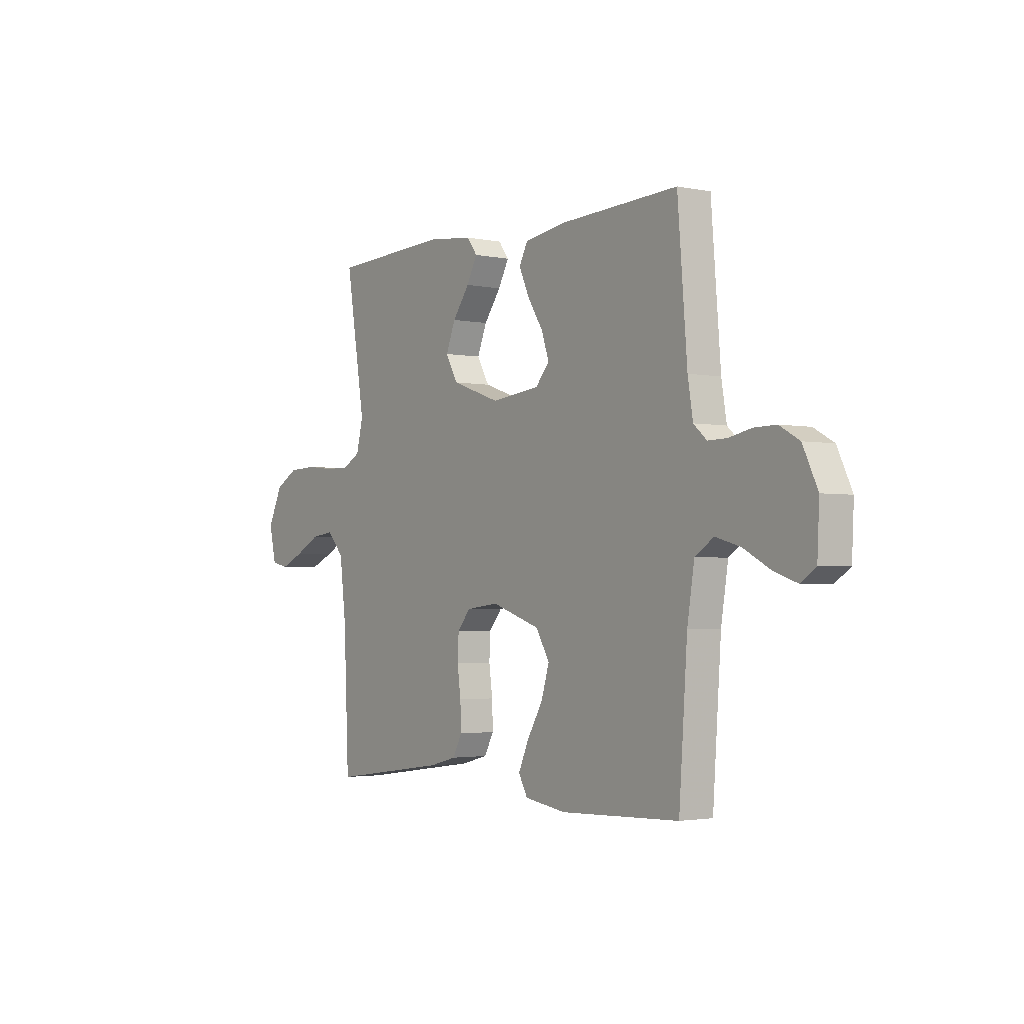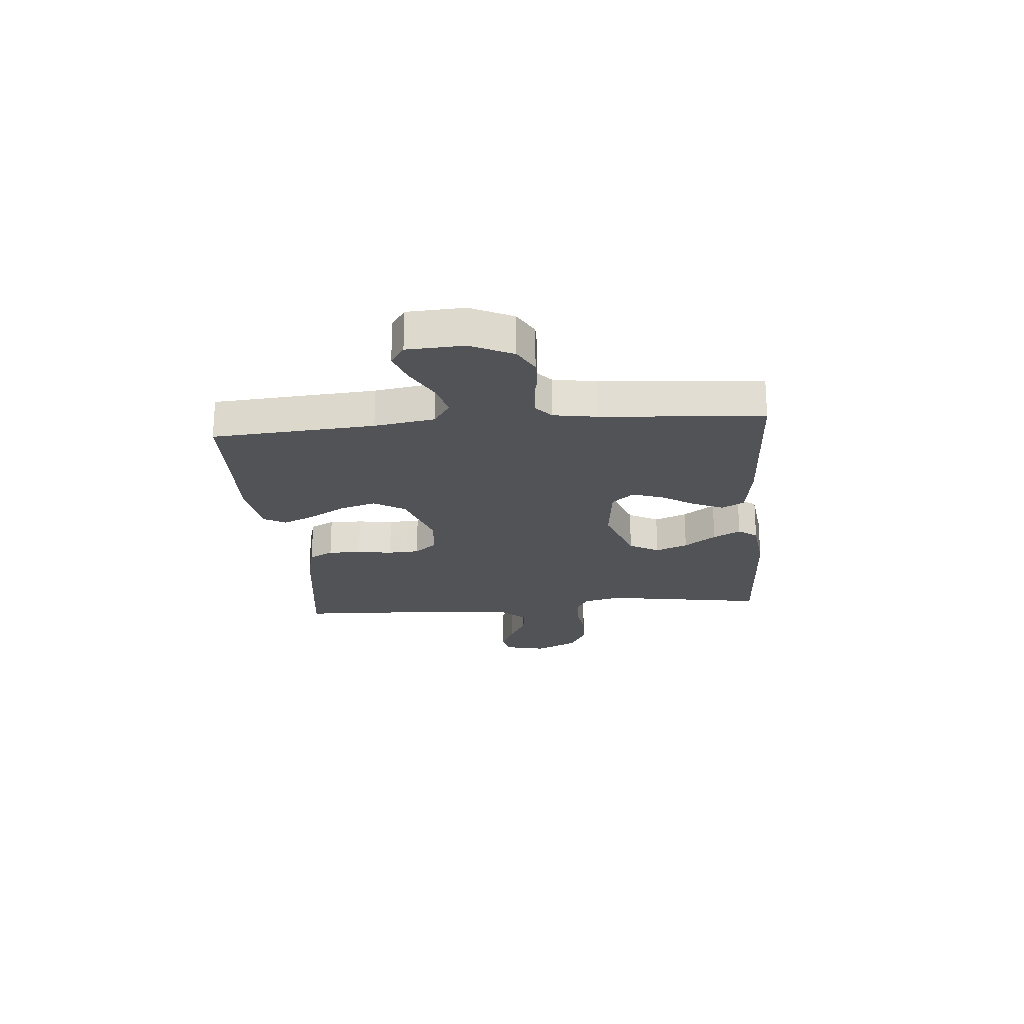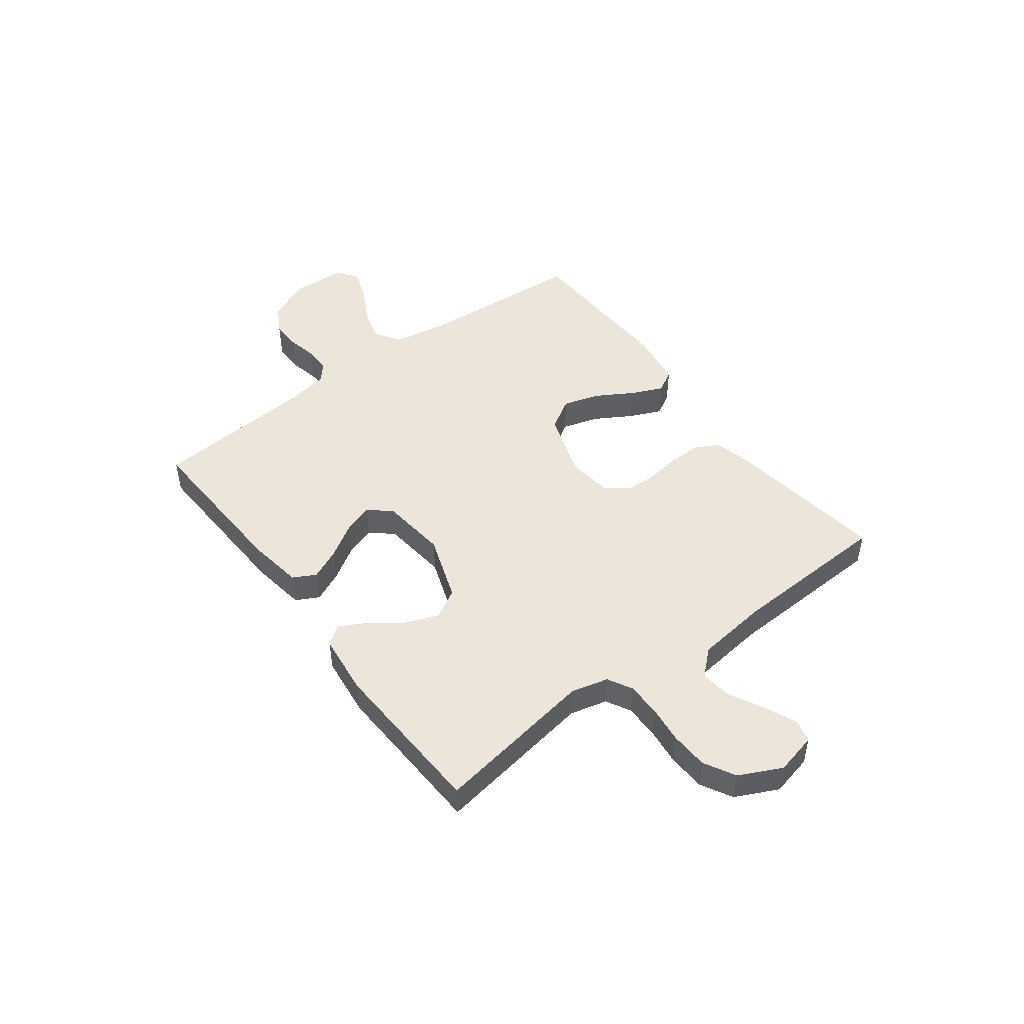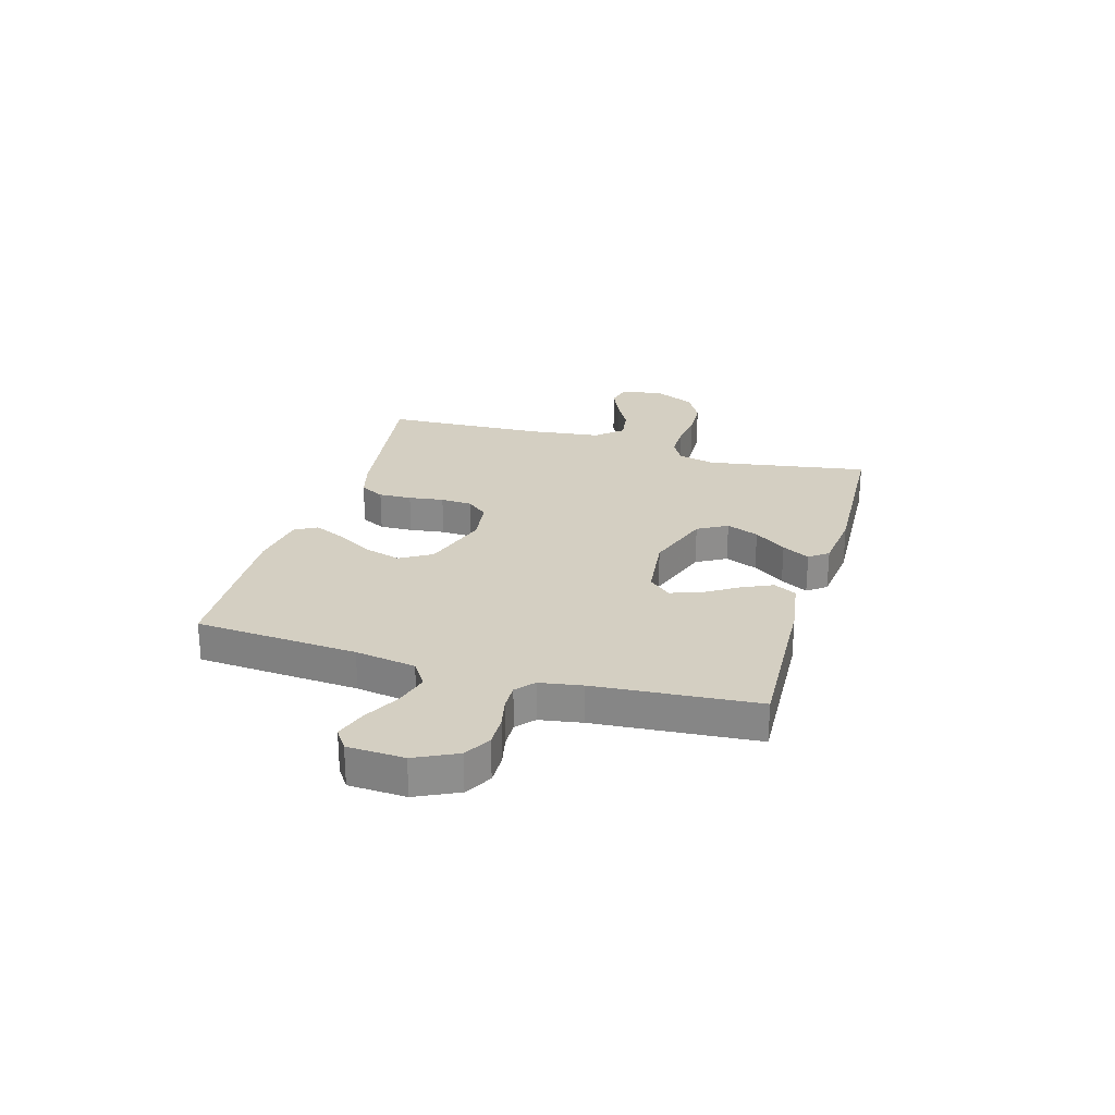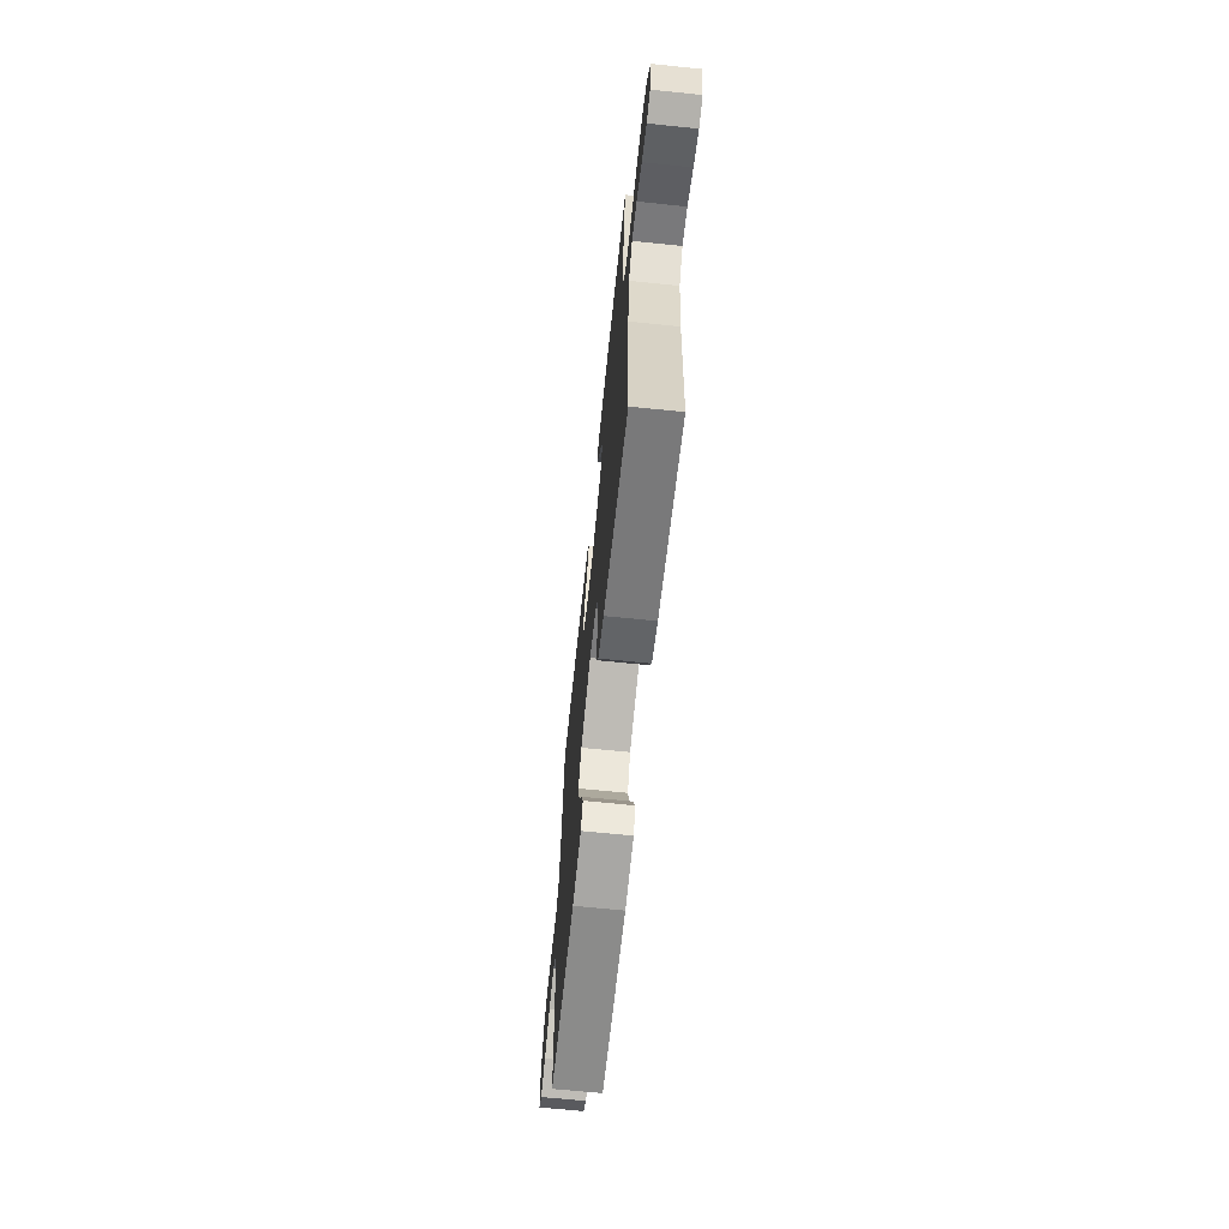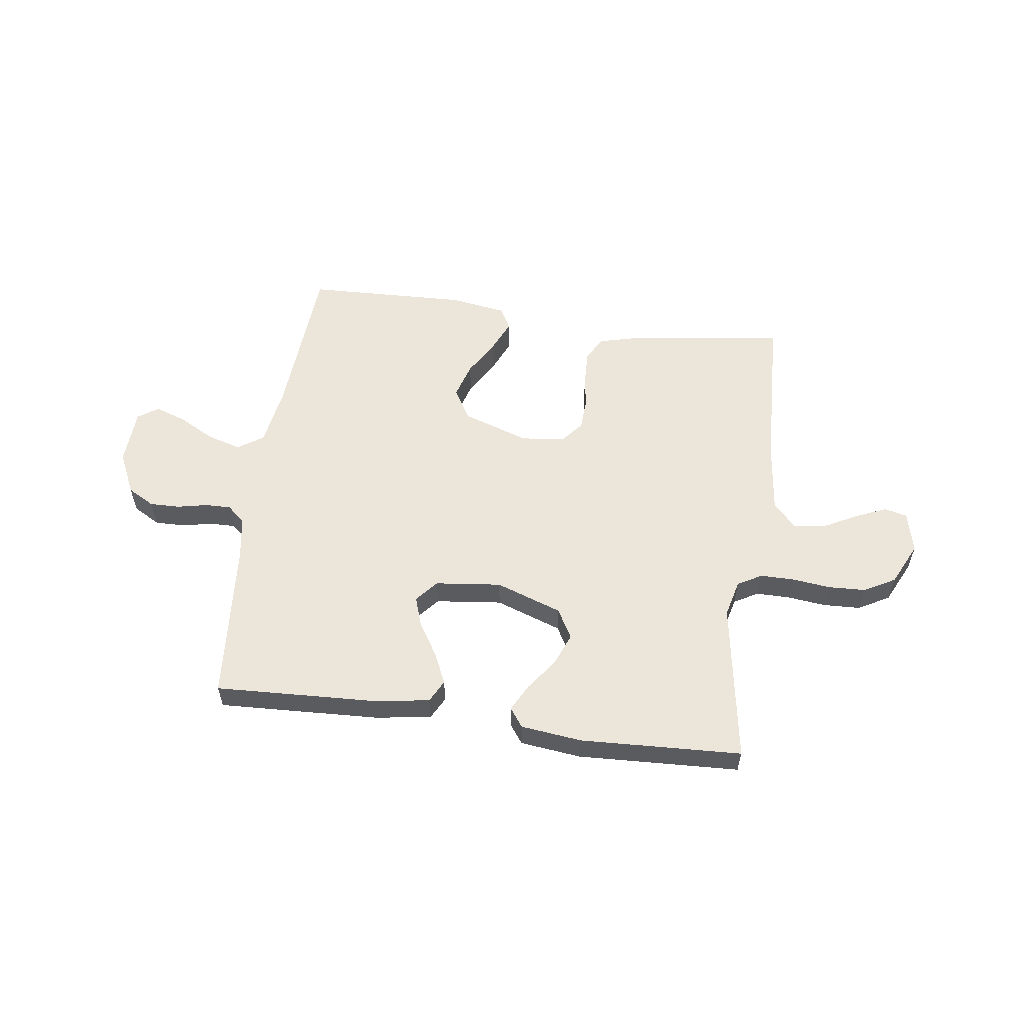
<metadata>
{"format":"obj","ext":"obj","renderer":"f3d","projection":"perspective","resolution":1024,"background":"white","views":[{"elev":-2.4,"azim":-125.6,"up":"+Z"},{"elev":-22.0,"azim":-84.9,"up":"+Y"},{"elev":47.9,"azim":53.2,"up":"+Y"},{"elev":25.5,"azim":-73.8,"up":"+Y"},{"elev":-65.8,"azim":84.1,"up":"+Z"},{"elev":56.8,"azim":7.9,"up":"+Y"}]}
</metadata>
<code>
v 0.5 0.07 0.5
v 0.451 0.07 0.2
v 0.468 0.07 0.131
v 0.513 0.07 0.106
v 0.576 0.07 0.106
v 0.647 0.07 0.114
v 0.717 0.07 0.111
v 0.775 0.07 0.079
v 0.813 0.07 0
v 0.795 0.07 -0.077
v 0.752 0.07 -0.087
v 0.693 0.07 -0.061
v 0.63 0.07 -0.028
v 0.572 0.07 -0.02
v 0.529 0.07 -0.067
v 0.513 0.07 -0.2
v 0.5 0.07 -0.5
v 0.2 0.07 -0.458
v 0.131 0.07 -0.44
v 0.107 0.07 -0.395
v 0.109 0.07 -0.334
v 0.118 0.07 -0.269
v 0.115 0.07 -0.211
v 0.082 0.07 -0.171
v 0 0.07 -0.161
v -0.123 0.07 -0.202
v -0.158 0.07 -0.26
v -0.138 0.07 -0.327
v -0.098 0.07 -0.395
v -0.072 0.07 -0.454
v -0.095 0.07 -0.495
v -0.2 0.07 -0.511
v -0.5 0.07 -0.5
v -0.521 0.07 -0.2
v -0.539 0.07 -0.088
v -0.586 0.07 -0.057
v -0.649 0.07 -0.075
v -0.716 0.07 -0.111
v -0.774 0.07 -0.131
v -0.812 0.07 -0.105
v -0.817 0.07 0
v -0.78 0.07 0.078
v -0.73 0.07 0.106
v -0.674 0.07 0.105
v -0.618 0.07 0.093
v -0.57 0.07 0.092
v -0.537 0.07 0.121
v -0.524 0.07 0.2
v -0.5 0.07 0.5
v -0.2 0.07 0.486
v -0.096 0.07 0.47
v -0.074 0.07 0.428
v -0.1 0.07 0.371
v -0.139 0.07 0.309
v -0.158 0.07 0.253
v -0.123 0.07 0.212
v 0 0.07 0.198
v 0.123 0.07 0.241
v 0.154 0.07 0.296
v 0.13 0.07 0.356
v 0.087 0.07 0.415
v 0.06 0.07 0.466
v 0.086 0.07 0.501
v 0.2 0.07 0.514
v 0.5 0 0.5
v 0.451 0 0.2
v 0.468 0 0.131
v 0.513 0 0.106
v 0.576 0 0.106
v 0.647 0 0.114
v 0.717 0 0.111
v 0.775 0 0.079
v 0.813 0 0
v 0.795 0 -0.077
v 0.752 0 -0.087
v 0.693 0 -0.061
v 0.63 0 -0.028
v 0.572 0 -0.02
v 0.529 0 -0.067
v 0.513 0 -0.2
v 0.5 0 -0.5
v 0.2 0 -0.458
v 0.131 0 -0.44
v 0.107 0 -0.395
v 0.109 0 -0.334
v 0.118 0 -0.269
v 0.115 0 -0.211
v 0.082 0 -0.171
v 0 0 -0.161
v -0.123 0 -0.202
v -0.158 0 -0.26
v -0.138 0 -0.327
v -0.098 0 -0.395
v -0.072 0 -0.454
v -0.095 0 -0.495
v -0.2 0 -0.511
v -0.5 0 -0.5
v -0.521 0 -0.2
v -0.539 0 -0.088
v -0.586 0 -0.057
v -0.649 0 -0.075
v -0.716 0 -0.111
v -0.774 0 -0.131
v -0.812 0 -0.105
v -0.817 0 0
v -0.78 0 0.078
v -0.73 0 0.106
v -0.674 0 0.105
v -0.618 0 0.093
v -0.57 0 0.092
v -0.537 0 0.121
v -0.524 0 0.2
v -0.5 0 0.5
v -0.2 0 0.486
v -0.096 0 0.47
v -0.074 0 0.428
v -0.1 0 0.371
v -0.139 0 0.309
v -0.158 0 0.253
v -0.123 0 0.212
v 0 0 0.198
v 0.123 0 0.241
v 0.154 0 0.296
v 0.13 0 0.356
v 0.087 0 0.415
v 0.06 0 0.466
v 0.086 0 0.501
v 0.2 0 0.514
f 63 64 1 2
f 60 61 62 63
f 59 60 63 2
f 58 59 2 3
f 57 58 3 4
f 56 57 4
f 51 52 53 54
f 51 54 55
f 48 49 50 51
f 47 48 51 55
f 46 47 55 56
f 42 43 44 45
f 42 45 46
f 41 42 46
f 37 38 39 40
f 36 37 40 41
f 31 32 33 34
f 31 34 35
f 28 29 30 31
f 27 28 31 35
f 26 27 35 36
f 19 20 21 22
f 19 22 23
f 16 17 18 19
f 15 16 19 23
f 14 15 23 24
f 10 11 12 13
f 8 9 10 13
f 8 13 14
f 5 6 7 8
f 4 5 8 14
f 36 41 46 56
f 25 26 36 56
f 24 25 56
f 4 14 24 56
f 66 65 128 127
f 127 126 125 124
f 66 127 124 123
f 67 66 123 122
f 68 67 122 121
f 68 121 120
f 118 117 116 115
f 119 118 115
f 115 114 113 112
f 119 115 112 111
f 120 119 111 110
f 109 108 107 106
f 110 109 106
f 110 106 105
f 104 103 102 101
f 105 104 101 100
f 98 97 96 95
f 99 98 95
f 95 94 93 92
f 99 95 92 91
f 100 99 91 90
f 86 85 84 83
f 87 86 83
f 83 82 81 80
f 87 83 80 79
f 88 87 79 78
f 77 76 75 74
f 77 74 73 72
f 78 77 72
f 72 71 70 69
f 78 72 69 68
f 120 110 105 100
f 120 100 90 89
f 120 89 88
f 120 88 78 68
f 1 65 66 2
f 2 66 67 3
f 3 67 68 4
f 4 68 69 5
f 5 69 70 6
f 6 70 71 7
f 7 71 72 8
f 8 72 73 9
f 9 73 74 10
f 10 74 75 11
f 11 75 76 12
f 12 76 77 13
f 13 77 78 14
f 14 78 79 15
f 15 79 80 16
f 16 80 81 17
f 17 81 82 18
f 18 82 83 19
f 19 83 84 20
f 20 84 85 21
f 21 85 86 22
f 22 86 87 23
f 23 87 88 24
f 24 88 89 25
f 25 89 90 26
f 26 90 91 27
f 27 91 92 28
f 28 92 93 29
f 29 93 94 30
f 30 94 95 31
f 31 95 96 32
f 32 96 97 33
f 33 97 98 34
f 34 98 99 35
f 35 99 100 36
f 36 100 101 37
f 37 101 102 38
f 38 102 103 39
f 39 103 104 40
f 40 104 105 41
f 41 105 106 42
f 42 106 107 43
f 43 107 108 44
f 44 108 109 45
f 45 109 110 46
f 46 110 111 47
f 47 111 112 48
f 48 112 113 49
f 49 113 114 50
f 50 114 115 51
f 51 115 116 52
f 52 116 117 53
f 53 117 118 54
f 54 118 119 55
f 55 119 120 56
f 56 120 121 57
f 57 121 122 58
f 58 122 123 59
f 59 123 124 60
f 60 124 125 61
f 61 125 126 62
f 62 126 127 63
f 63 127 128 64
f 64 128 65 1

</code>
